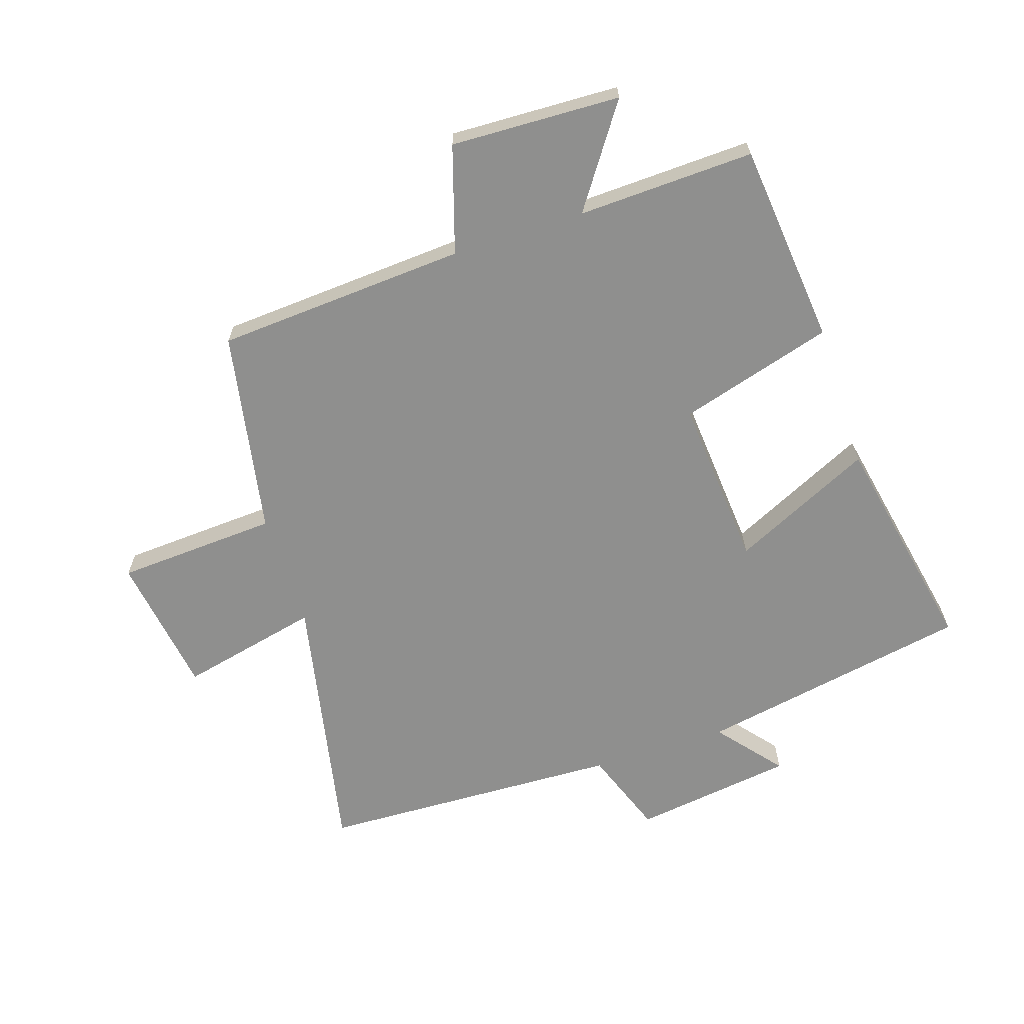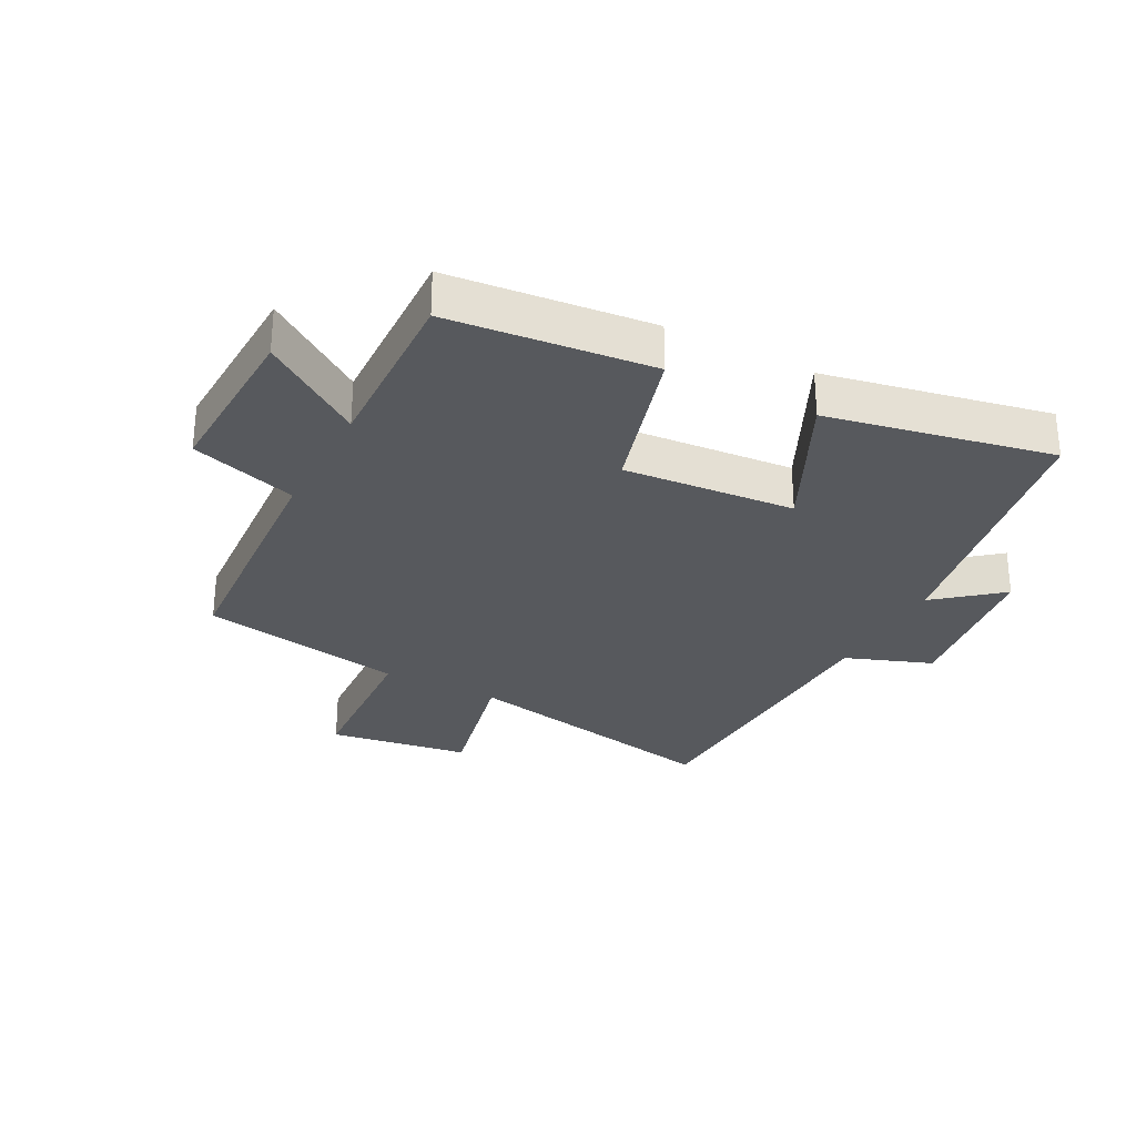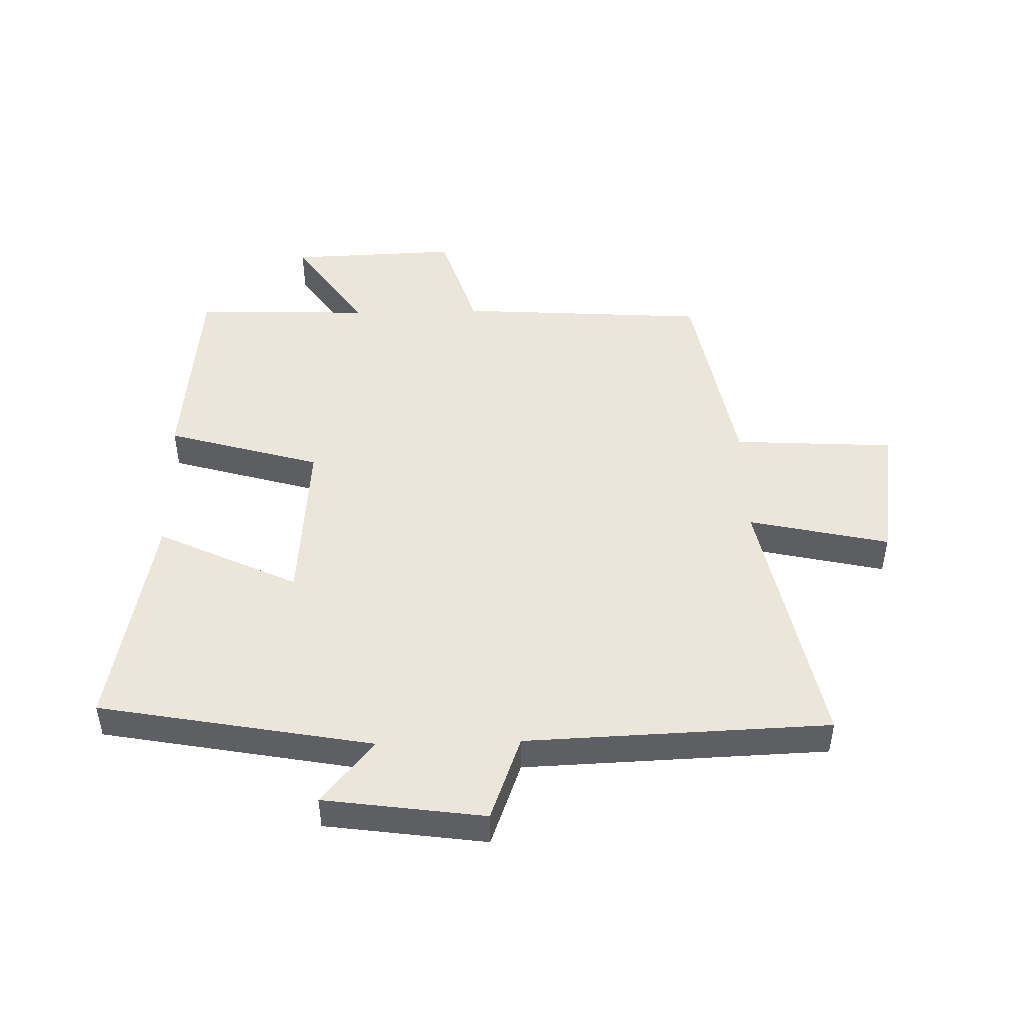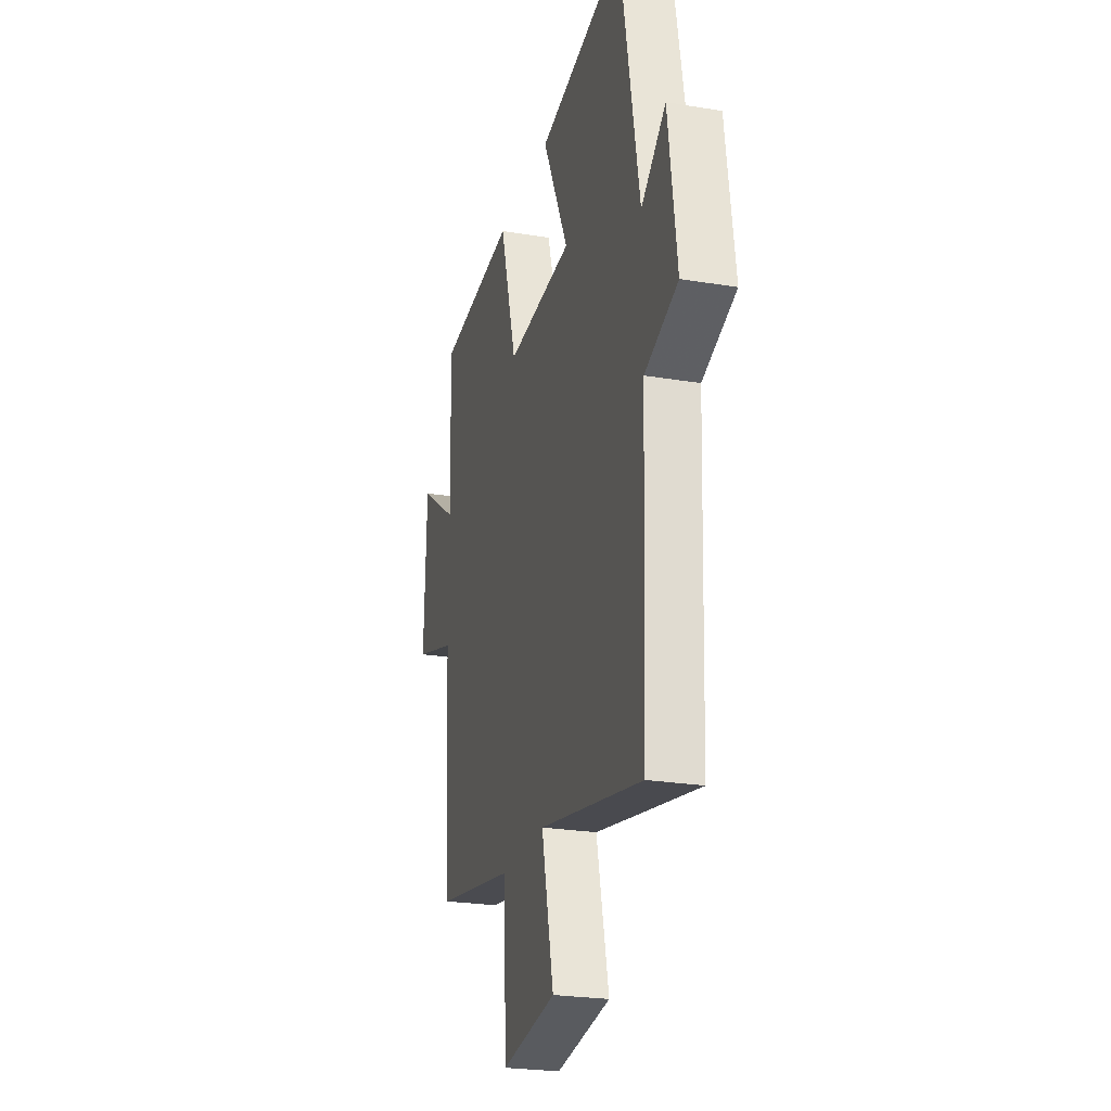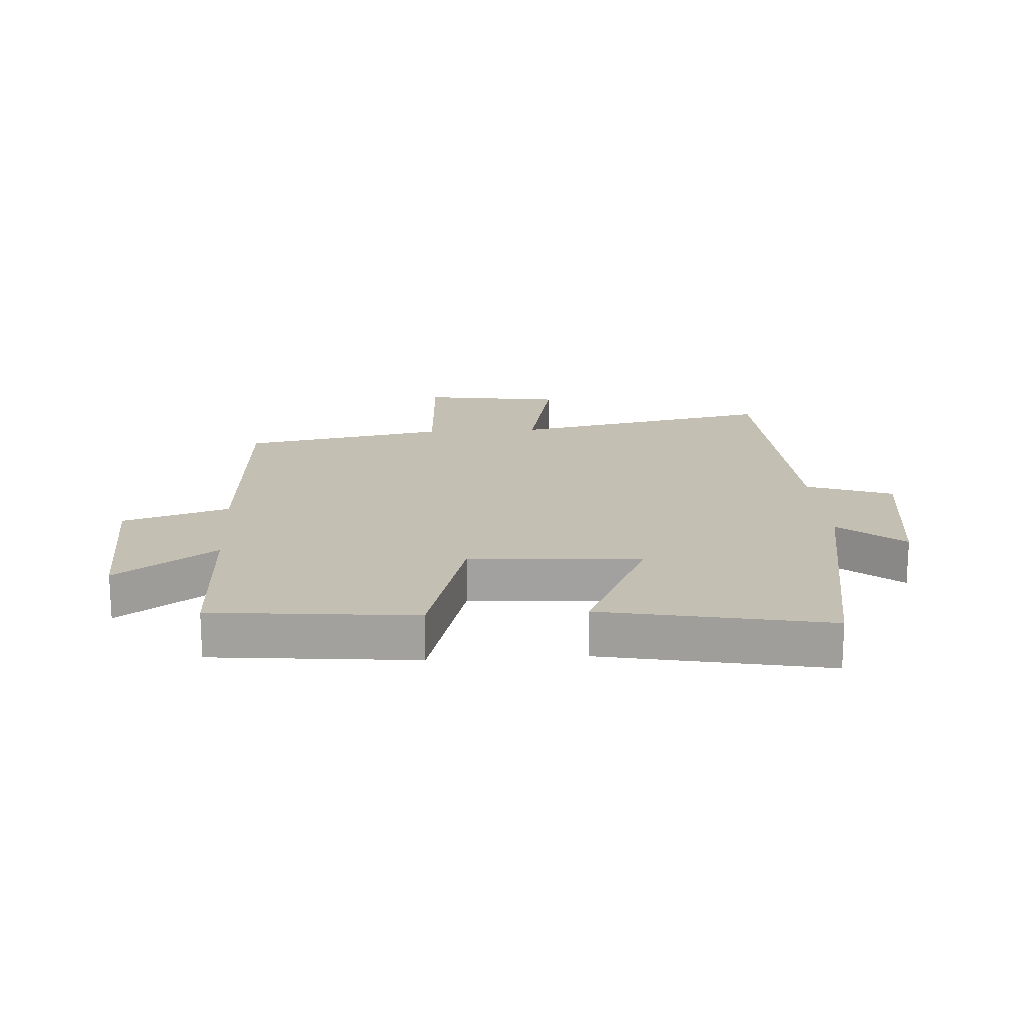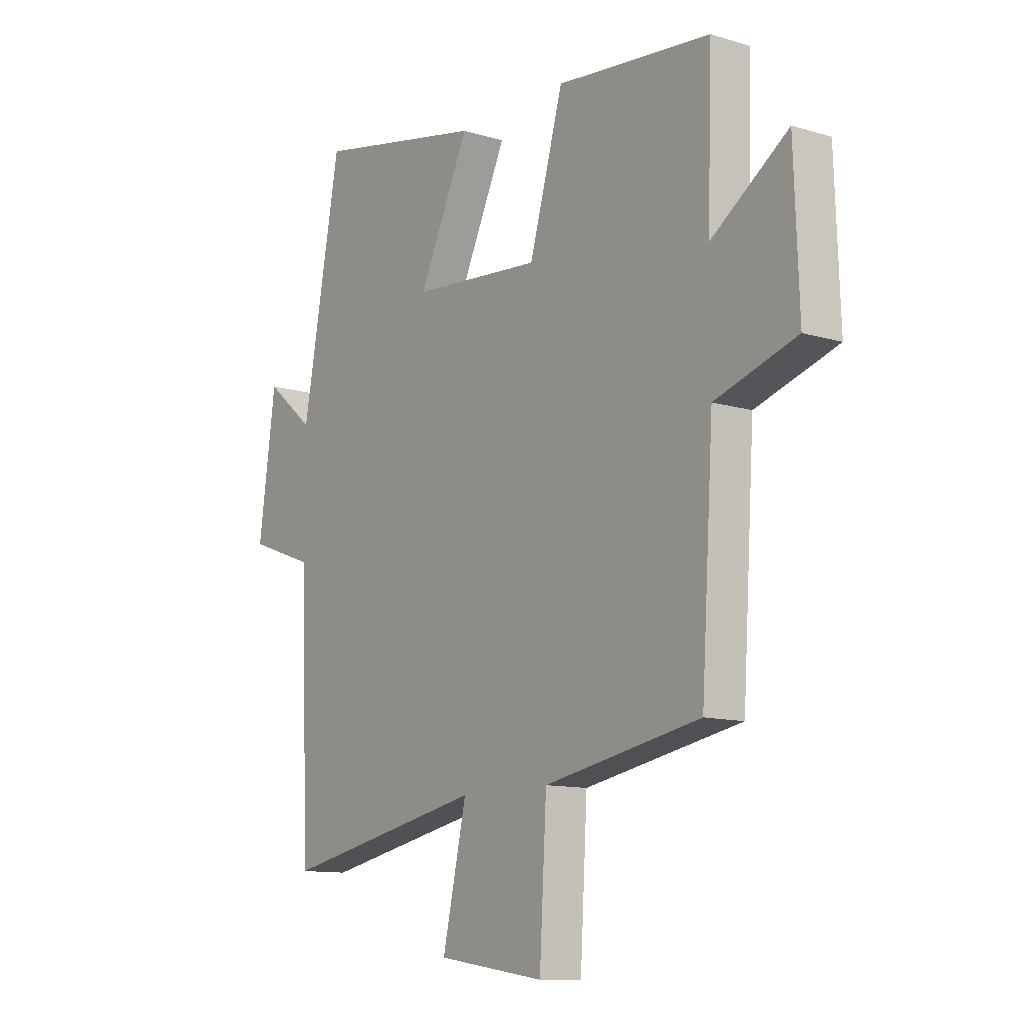
<metadata>
{"format":"obj","ext":"obj","renderer":"f3d","projection":"perspective","resolution":1024,"background":"white","views":[{"elev":-65.3,"azim":-71.9,"up":"+Y"},{"elev":-29.2,"azim":-27.7,"up":"+Y"},{"elev":47.4,"azim":88.6,"up":"+Y"},{"elev":-24.5,"azim":74.7,"up":"+Z"},{"elev":17.7,"azim":-3.8,"up":"+Y"},{"elev":-11.5,"azim":-126.2,"up":"+Z"}]}
</metadata>
<code>
v 0.419 0.07 0.572
v 0.5 0.07 0.13
v 0.603 0.07 0.215
v 0.639 0.07 -0.045
v 0.5 0.07 -0.096
v 0.481 0.07 -0.587
v 0.049 0.07 -0.5
v 0.1 0.07 -0.727
v -0.128 0.07 -0.761
v -0.143 0.07 -0.5
v -0.474 0.07 -0.439
v -0.5 0.07 -0.034
v -0.672 0.07 0.02
v -0.662 0.07 0.294
v -0.5 0.07 0.182
v -0.51 0.07 0.467
v -0.183 0.07 0.5
v -0.111 0.07 0.251
v 0.165 0.07 0.273
v 0.057 0.07 0.5
v 0.419 0 0.572
v 0.5 0 0.13
v 0.603 0 0.215
v 0.639 0 -0.045
v 0.5 0 -0.096
v 0.481 0 -0.587
v 0.049 0 -0.5
v 0.1 0 -0.727
v -0.128 0 -0.761
v -0.143 0 -0.5
v -0.474 0 -0.439
v -0.5 0 -0.034
v -0.672 0 0.02
v -0.662 0 0.294
v -0.5 0 0.182
v -0.51 0 0.467
v -0.183 0 0.5
v -0.111 0 0.251
v 0.165 0 0.273
v 0.057 0 0.5
f 19 20 1 2
f 18 19 2
f 15 16 17 18
f 15 18 2
f 12 13 14 15
f 10 11 12 15
f 10 15 2
f 7 8 9 10
f 7 10 2 3
f 5 6 7
f 5 7 3
f 3 4 5
f 22 21 40 39
f 22 39 38
f 38 37 36 35
f 22 38 35
f 35 34 33 32
f 35 32 31 30
f 22 35 30
f 30 29 28 27
f 23 22 30 27
f 27 26 25
f 23 27 25
f 25 24 23
f 1 21 22 2
f 2 22 23 3
f 3 23 24 4
f 4 24 25 5
f 5 25 26 6
f 6 26 27 7
f 7 27 28 8
f 8 28 29 9
f 9 29 30 10
f 10 30 31 11
f 11 31 32 12
f 12 32 33 13
f 13 33 34 14
f 14 34 35 15
f 15 35 36 16
f 16 36 37 17
f 17 37 38 18
f 18 38 39 19
f 19 39 40 20
f 20 40 21 1

</code>
